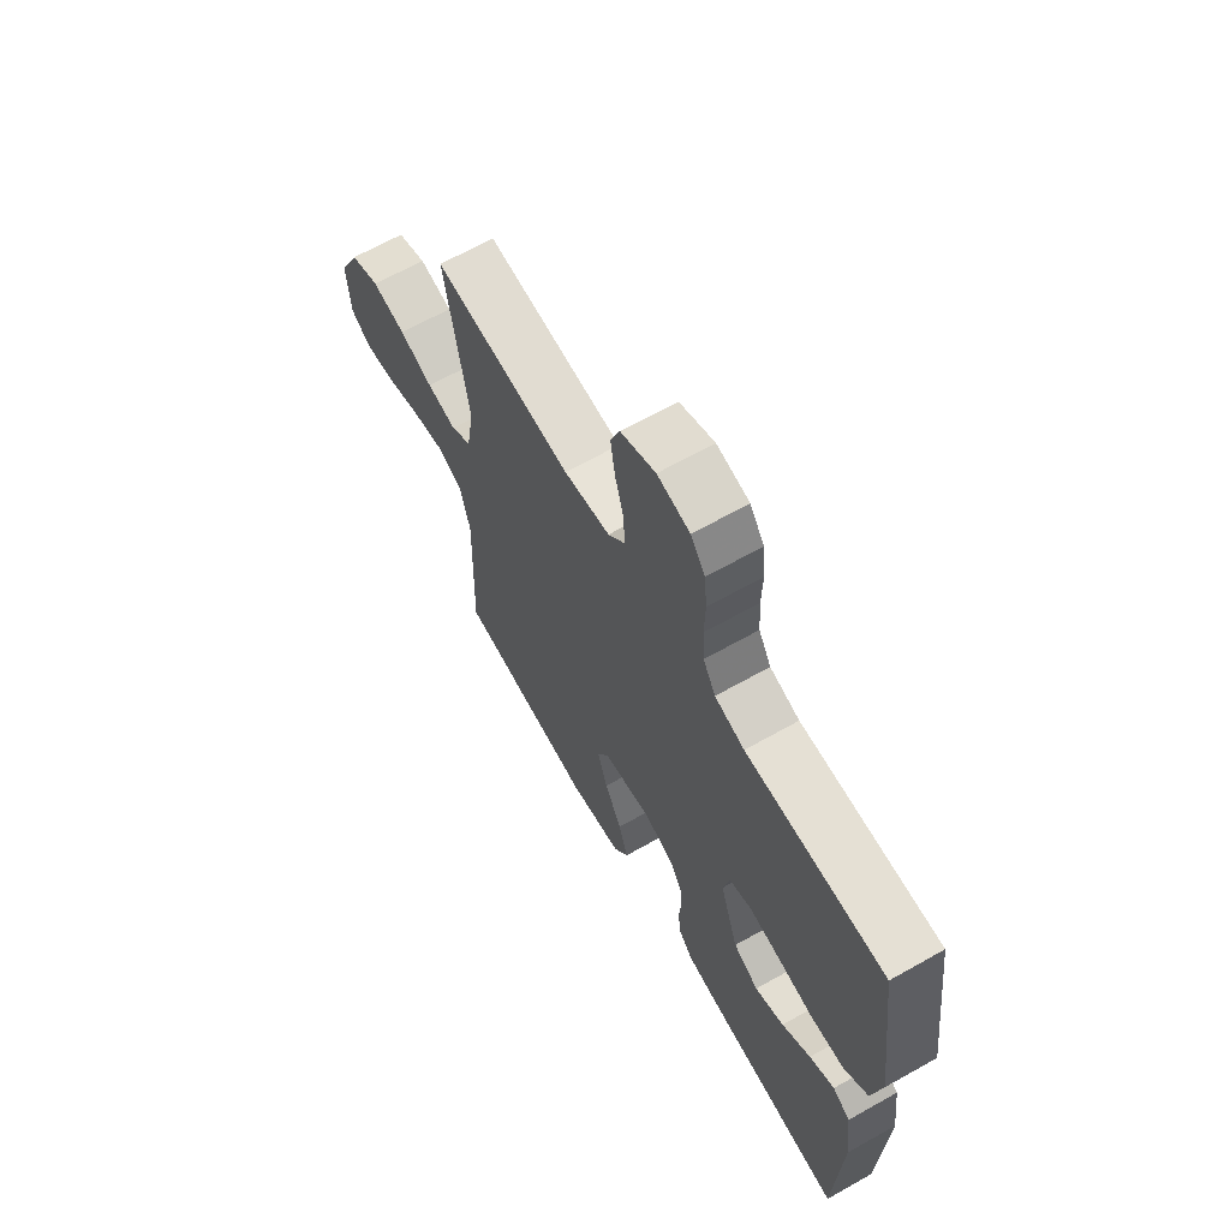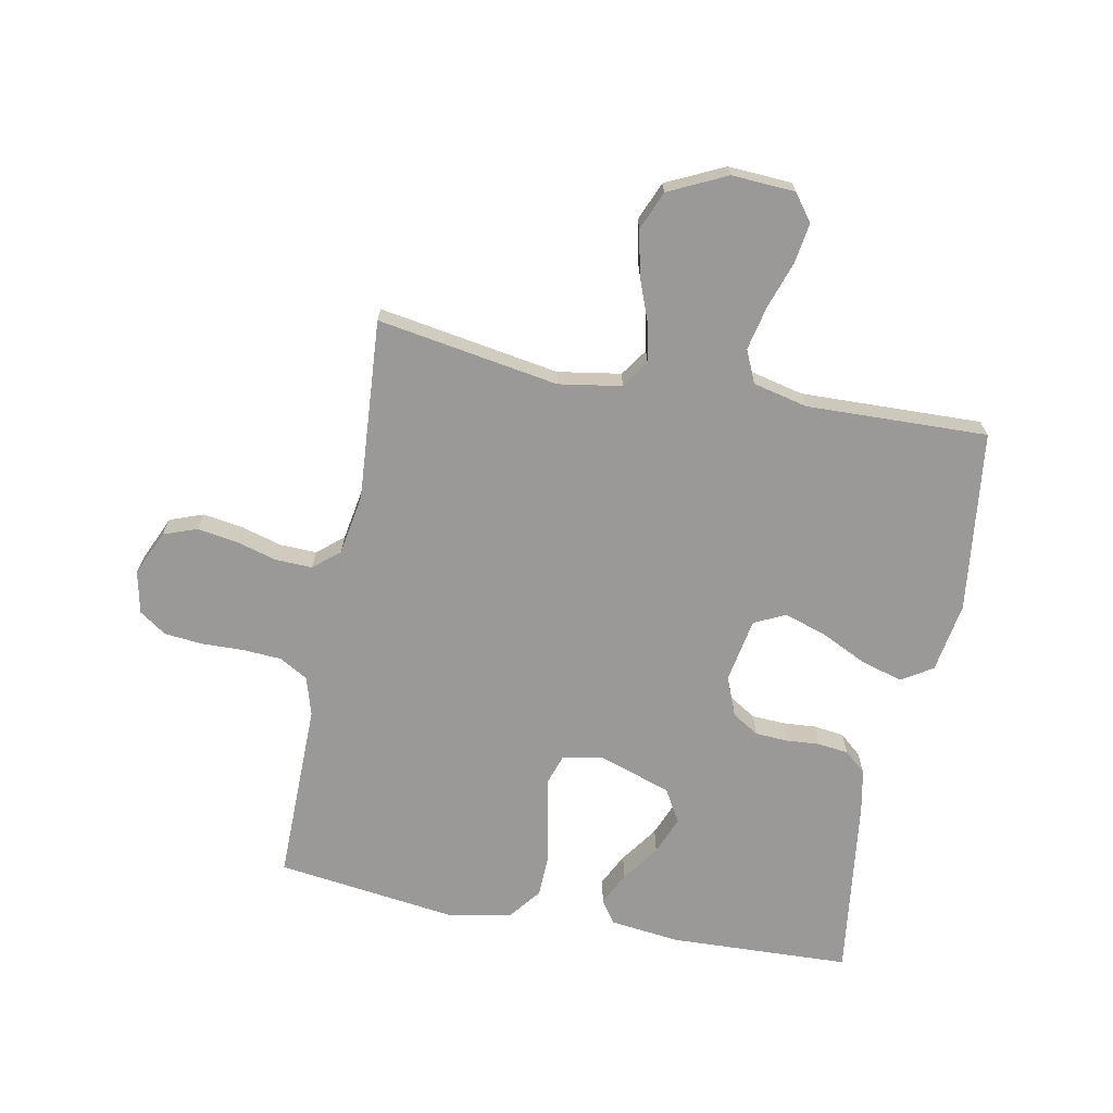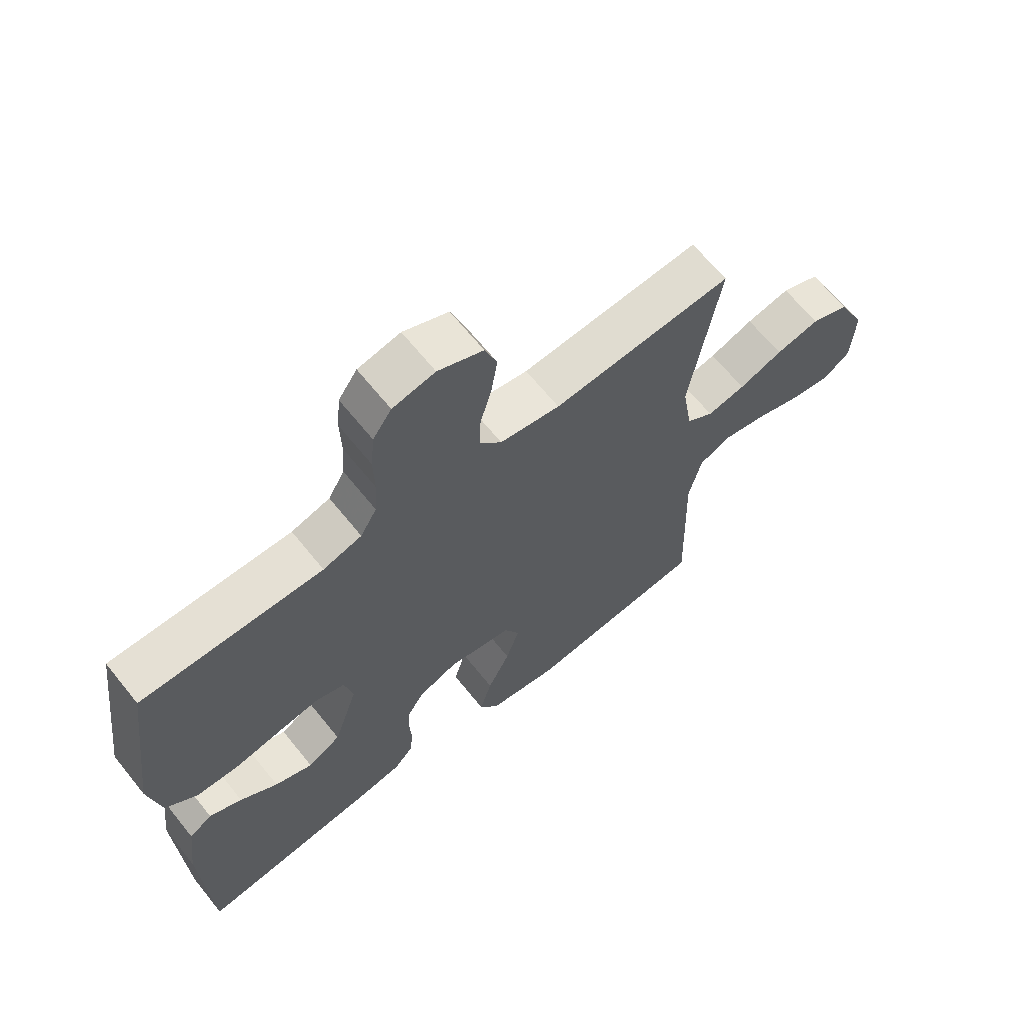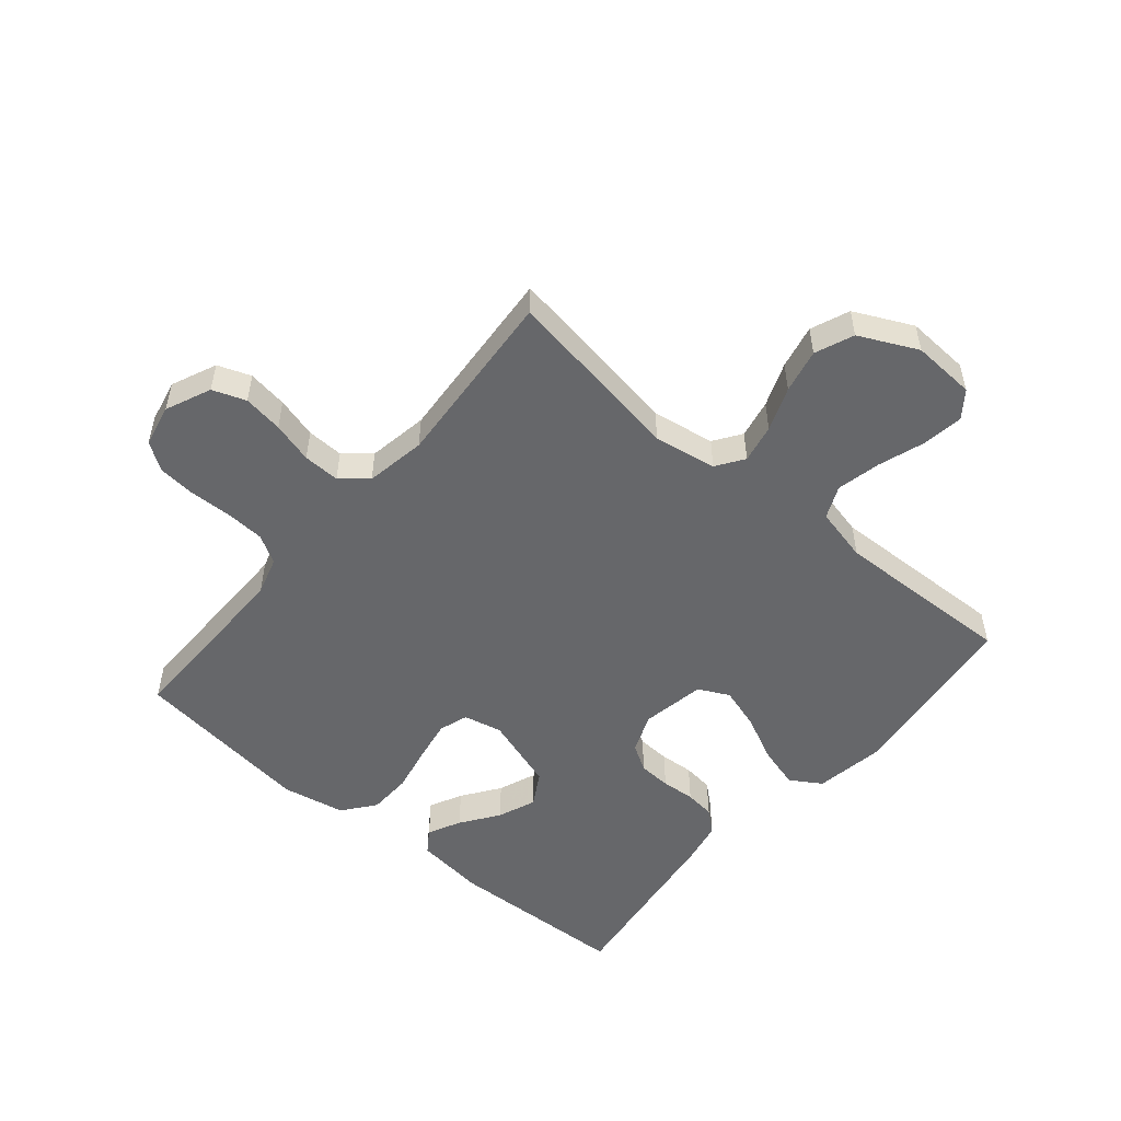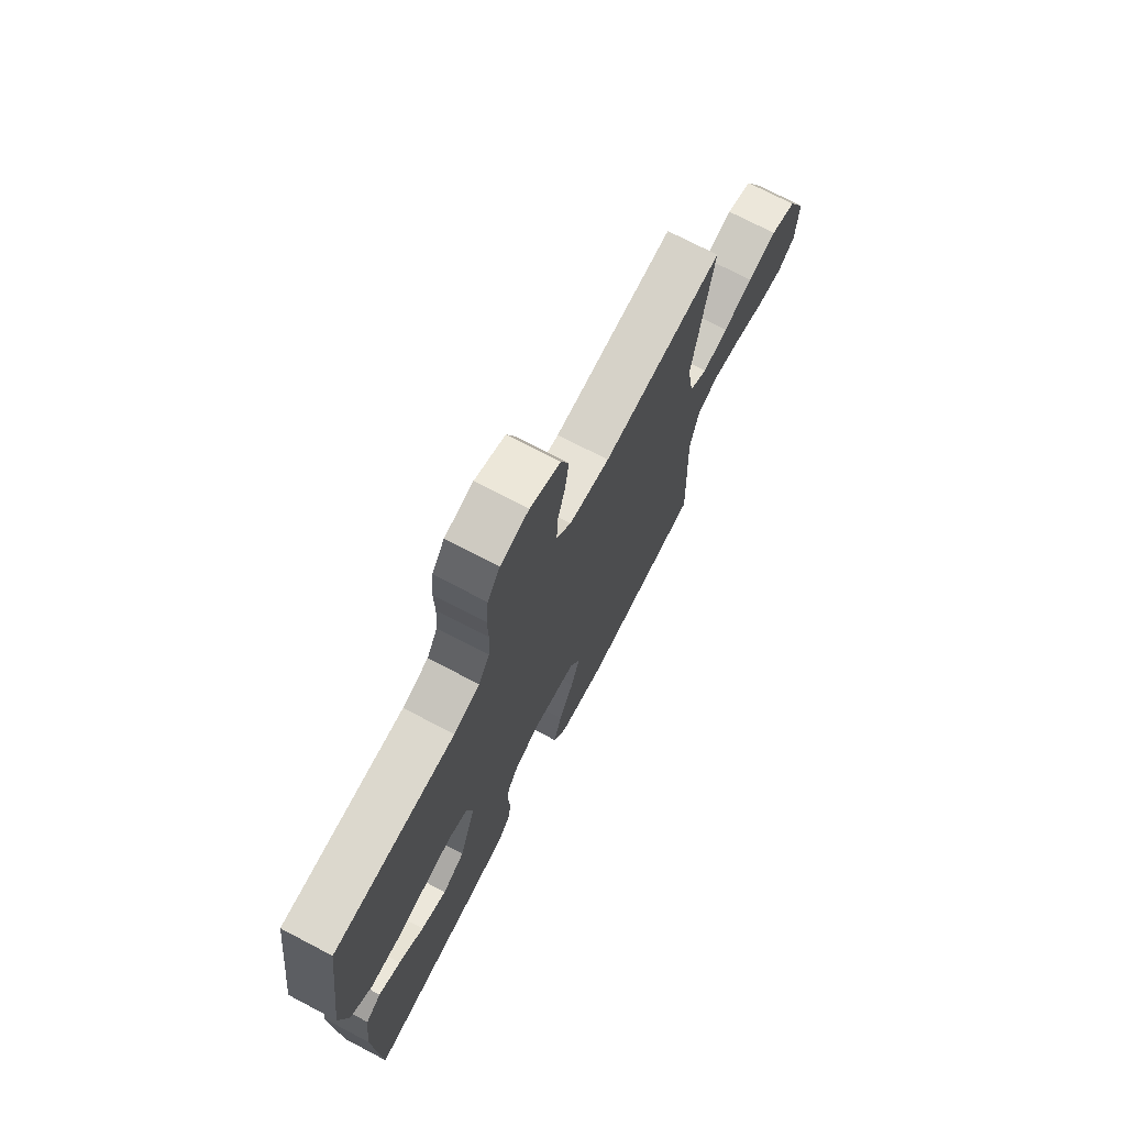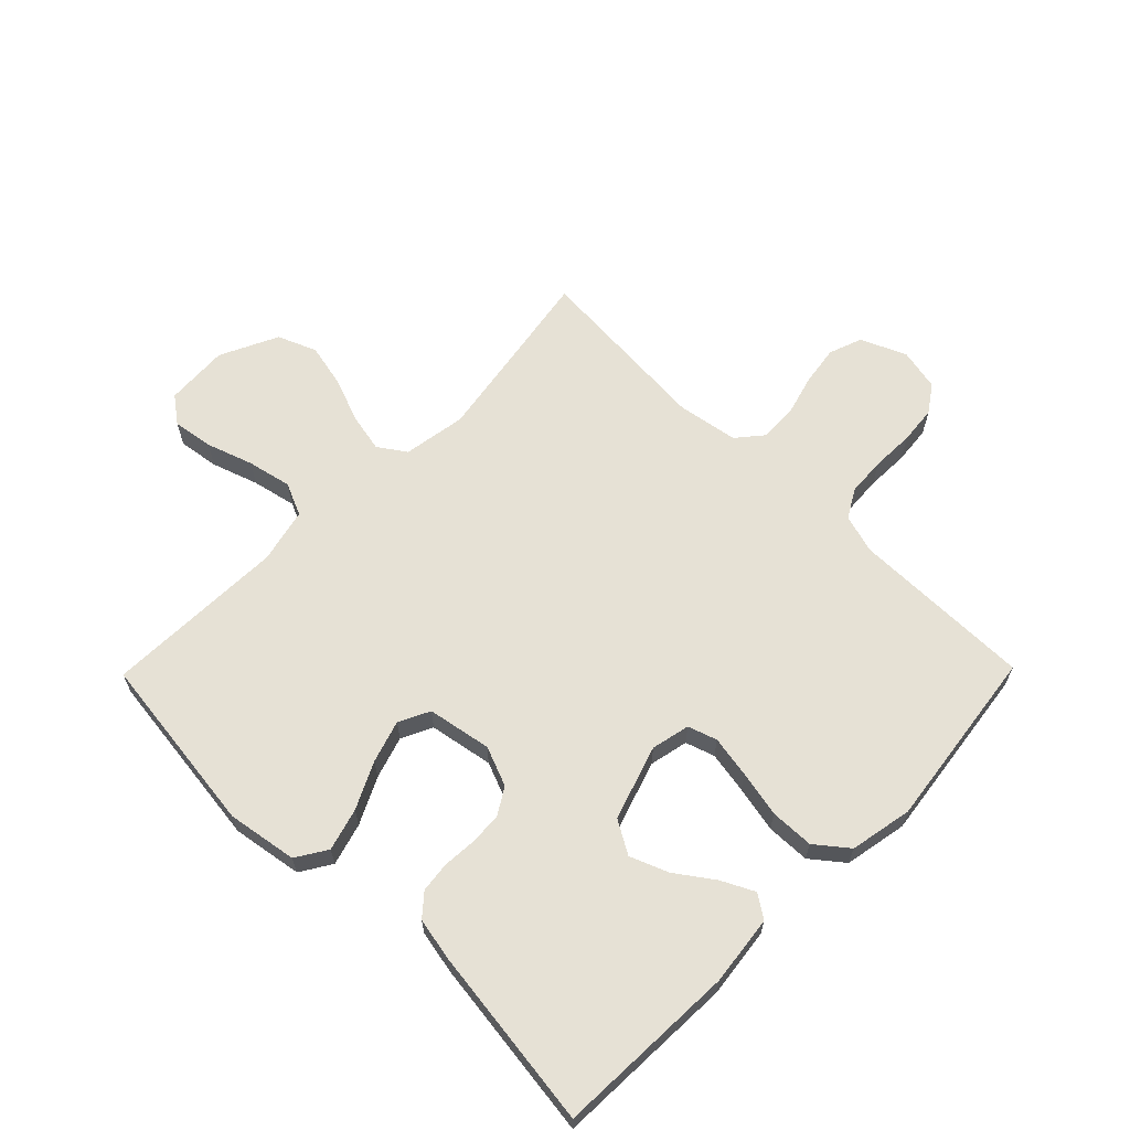
<metadata>
{"format":"obj","ext":"obj","renderer":"f3d","projection":"perspective","resolution":1024,"background":"white","views":[{"elev":66.0,"azim":-119.5,"up":"+Z"},{"elev":-69.0,"azim":79.0,"up":"+Y"},{"elev":65.6,"azim":-38.8,"up":"+Z"},{"elev":-52.2,"azim":49.9,"up":"+Y"},{"elev":72.9,"azim":-62.4,"up":"+Z"},{"elev":64.2,"azim":-135.5,"up":"+Y"}]}
</metadata>
<code>
v 0.5 0.07 -0.5
v 0.2 0.07 -0.537
v 0.084 0.07 -0.518
v 0.052 0.07 -0.467
v 0.072 0.07 -0.397
v 0.109 0.07 -0.321
v 0.131 0.07 -0.251
v 0.106 0.07 -0.2
v 0 0.07 -0.181
v -0.065 0.07 -0.207
v -0.092 0.07 -0.251
v -0.095 0.07 -0.305
v -0.091 0.07 -0.361
v -0.097 0.07 -0.411
v -0.128 0.07 -0.447
v -0.2 0.07 -0.461
v -0.5 0.07 -0.5
v -0.512 0.07 -0.2
v -0.498 0.07 -0.085
v -0.46 0.07 -0.059
v -0.406 0.07 -0.086
v -0.344 0.07 -0.13
v -0.281 0.07 -0.155
v -0.226 0.07 -0.123
v -0.186 0.07 0
v -0.2 0.07 0.064
v -0.248 0.07 0.08
v -0.317 0.07 0.068
v -0.394 0.07 0.052
v -0.466 0.07 0.054
v -0.519 0.07 0.096
v -0.539 0.07 0.2
v -0.5 0.07 0.5
v -0.2 0.07 0.498
v -0.136 0.07 0.517
v -0.109 0.07 0.564
v -0.105 0.07 0.628
v -0.107 0.07 0.698
v -0.101 0.07 0.761
v -0.07 0.07 0.806
v 0 0.07 0.821
v 0.075 0.07 0.788
v 0.095 0.07 0.733
v 0.085 0.07 0.667
v 0.066 0.07 0.599
v 0.064 0.07 0.538
v 0.1 0.07 0.495
v 0.2 0.07 0.478
v 0.5 0.07 0.5
v 0.451 0.07 0.2
v 0.468 0.07 0.096
v 0.513 0.07 0.065
v 0.577 0.07 0.078
v 0.65 0.07 0.106
v 0.723 0.07 0.122
v 0.787 0.07 0.096
v 0.833 0.07 0
v 0.827 0.07 -0.105
v 0.783 0.07 -0.138
v 0.716 0.07 -0.128
v 0.639 0.07 -0.102
v 0.566 0.07 -0.086
v 0.512 0.07 -0.11
v 0.491 0.07 -0.2
v 0.5 0 -0.5
v 0.2 0 -0.537
v 0.084 0 -0.518
v 0.052 0 -0.467
v 0.072 0 -0.397
v 0.109 0 -0.321
v 0.131 0 -0.251
v 0.106 0 -0.2
v 0 0 -0.181
v -0.065 0 -0.207
v -0.092 0 -0.251
v -0.095 0 -0.305
v -0.091 0 -0.361
v -0.097 0 -0.411
v -0.128 0 -0.447
v -0.2 0 -0.461
v -0.5 0 -0.5
v -0.512 0 -0.2
v -0.498 0 -0.085
v -0.46 0 -0.059
v -0.406 0 -0.086
v -0.344 0 -0.13
v -0.281 0 -0.155
v -0.226 0 -0.123
v -0.186 0 0
v -0.2 0 0.064
v -0.248 0 0.08
v -0.317 0 0.068
v -0.394 0 0.052
v -0.466 0 0.054
v -0.519 0 0.096
v -0.539 0 0.2
v -0.5 0 0.5
v -0.2 0 0.498
v -0.136 0 0.517
v -0.109 0 0.564
v -0.105 0 0.628
v -0.107 0 0.698
v -0.101 0 0.761
v -0.07 0 0.806
v 0 0 0.821
v 0.075 0 0.788
v 0.095 0 0.733
v 0.085 0 0.667
v 0.066 0 0.599
v 0.064 0 0.538
v 0.1 0 0.495
v 0.2 0 0.478
v 0.5 0 0.5
v 0.451 0 0.2
v 0.468 0 0.096
v 0.513 0 0.065
v 0.577 0 0.078
v 0.65 0 0.106
v 0.723 0 0.122
v 0.787 0 0.096
v 0.833 0 0
v 0.827 0 -0.105
v 0.783 0 -0.138
v 0.716 0 -0.128
v 0.639 0 -0.102
v 0.566 0 -0.086
v 0.512 0 -0.11
v 0.491 0 -0.2
f 58 59 60 61
f 58 61 62
f 57 58 62
f 56 57 62
f 53 54 55 56
f 52 53 56 62
f 51 52 62 63
f 48 49 50
f 47 48 50 51
f 42 43 44 45
f 40 41 42 45
f 40 45 46
f 37 38 39 40
f 36 37 40 46
f 35 36 46 47
f 31 32 33 34
f 28 29 30 31
f 27 28 31 34
f 26 27 34 35
f 19 20 21 22
f 19 22 23
f 18 19 23
f 17 18 23
f 16 17 23 24
f 12 13 14 15
f 11 12 15 16
f 3 4 5 6
f 3 6 7
f 64 1 2 3
f 64 3 7
f 63 64 7 8
f 51 63 8 9
f 47 51 9 10
f 25 26 35 47
f 25 47 10 11
f 11 16 24 25
f 125 124 123 122
f 126 125 122
f 126 122 121
f 126 121 120
f 120 119 118 117
f 126 120 117 116
f 127 126 116 115
f 114 113 112
f 115 114 112 111
f 109 108 107 106
f 109 106 105 104
f 110 109 104
f 104 103 102 101
f 110 104 101 100
f 111 110 100 99
f 98 97 96 95
f 95 94 93 92
f 98 95 92 91
f 99 98 91 90
f 86 85 84 83
f 87 86 83
f 87 83 82
f 87 82 81
f 88 87 81 80
f 79 78 77 76
f 80 79 76 75
f 70 69 68 67
f 71 70 67
f 67 66 65 128
f 71 67 128
f 72 71 128 127
f 73 72 127 115
f 74 73 115 111
f 111 99 90 89
f 75 74 111 89
f 89 88 80 75
f 1 65 66 2
f 2 66 67 3
f 3 67 68 4
f 4 68 69 5
f 5 69 70 6
f 6 70 71 7
f 7 71 72 8
f 8 72 73 9
f 9 73 74 10
f 10 74 75 11
f 11 75 76 12
f 12 76 77 13
f 13 77 78 14
f 14 78 79 15
f 15 79 80 16
f 16 80 81 17
f 17 81 82 18
f 18 82 83 19
f 19 83 84 20
f 20 84 85 21
f 21 85 86 22
f 22 86 87 23
f 23 87 88 24
f 24 88 89 25
f 25 89 90 26
f 26 90 91 27
f 27 91 92 28
f 28 92 93 29
f 29 93 94 30
f 30 94 95 31
f 31 95 96 32
f 32 96 97 33
f 33 97 98 34
f 34 98 99 35
f 35 99 100 36
f 36 100 101 37
f 37 101 102 38
f 38 102 103 39
f 39 103 104 40
f 40 104 105 41
f 41 105 106 42
f 42 106 107 43
f 43 107 108 44
f 44 108 109 45
f 45 109 110 46
f 46 110 111 47
f 47 111 112 48
f 48 112 113 49
f 49 113 114 50
f 50 114 115 51
f 51 115 116 52
f 52 116 117 53
f 53 117 118 54
f 54 118 119 55
f 55 119 120 56
f 56 120 121 57
f 57 121 122 58
f 58 122 123 59
f 59 123 124 60
f 60 124 125 61
f 61 125 126 62
f 62 126 127 63
f 63 127 128 64
f 64 128 65 1

</code>
